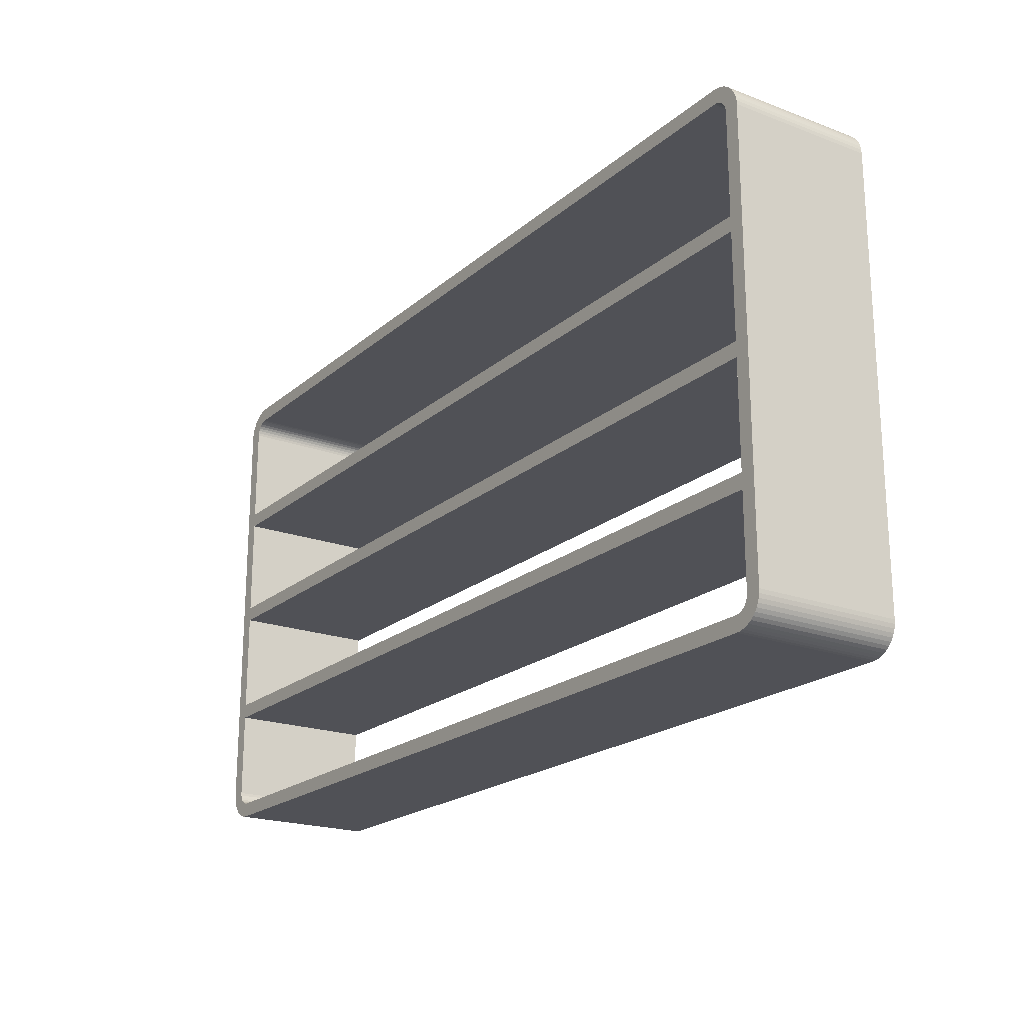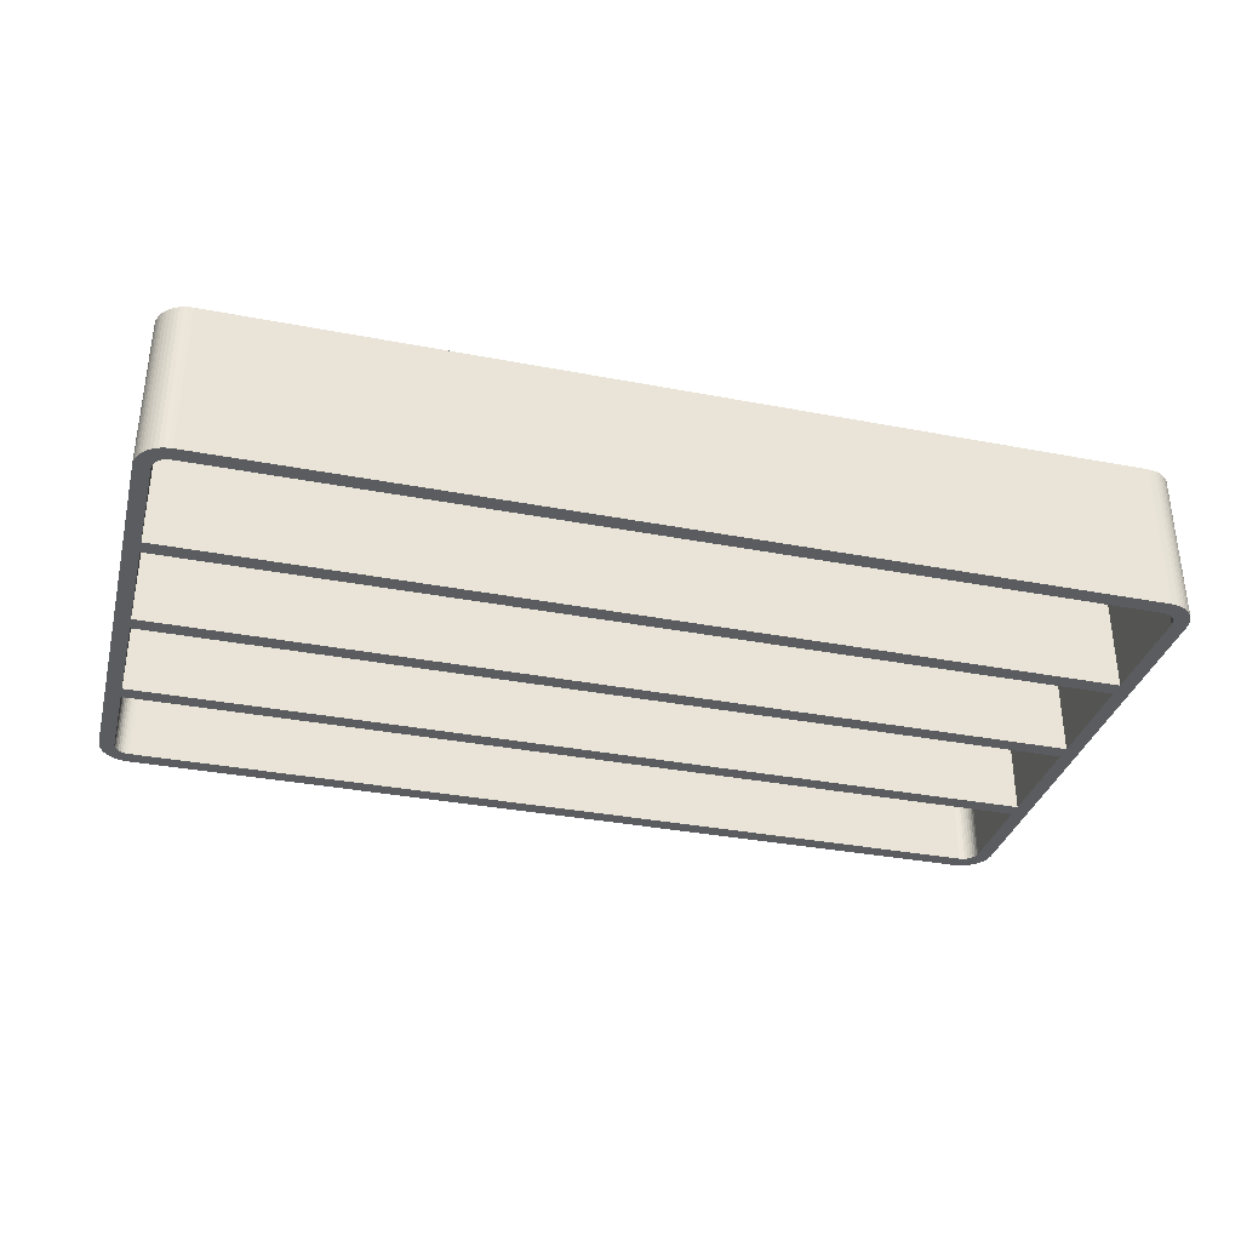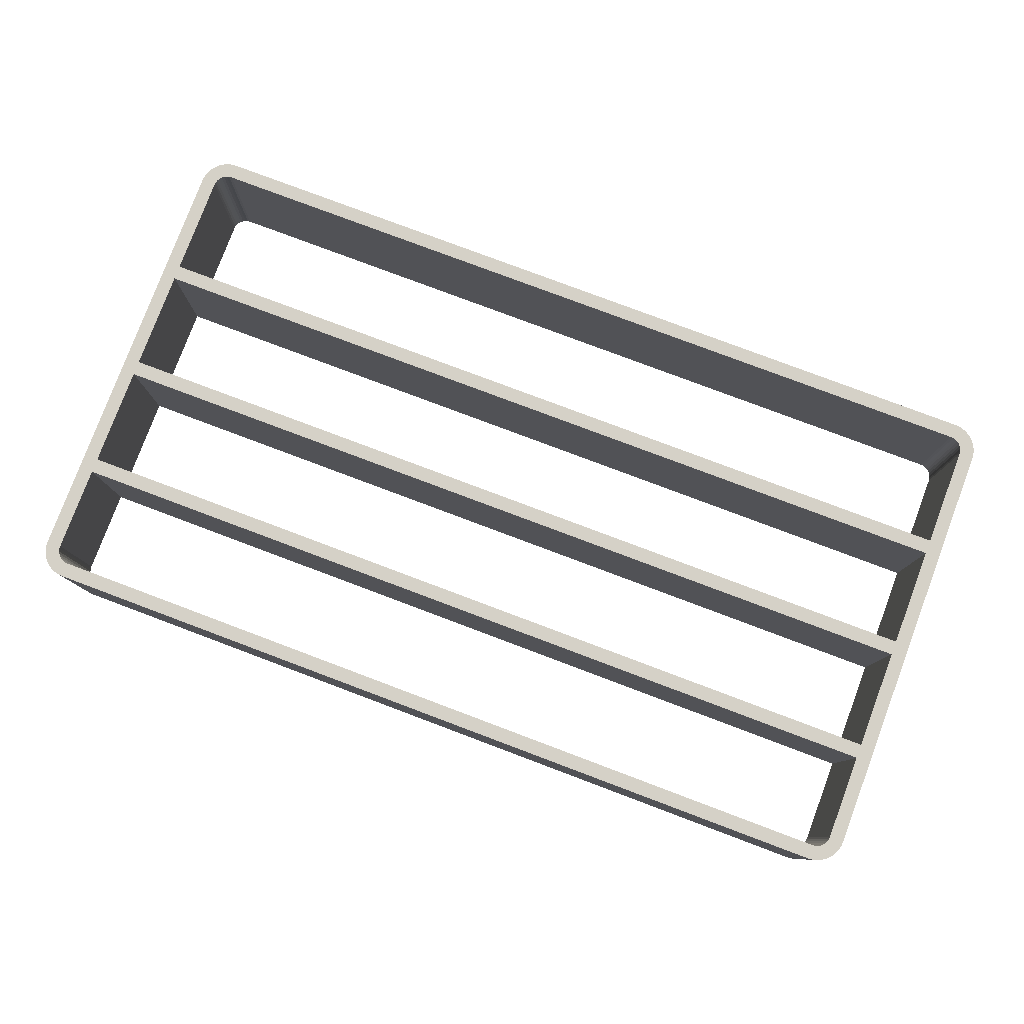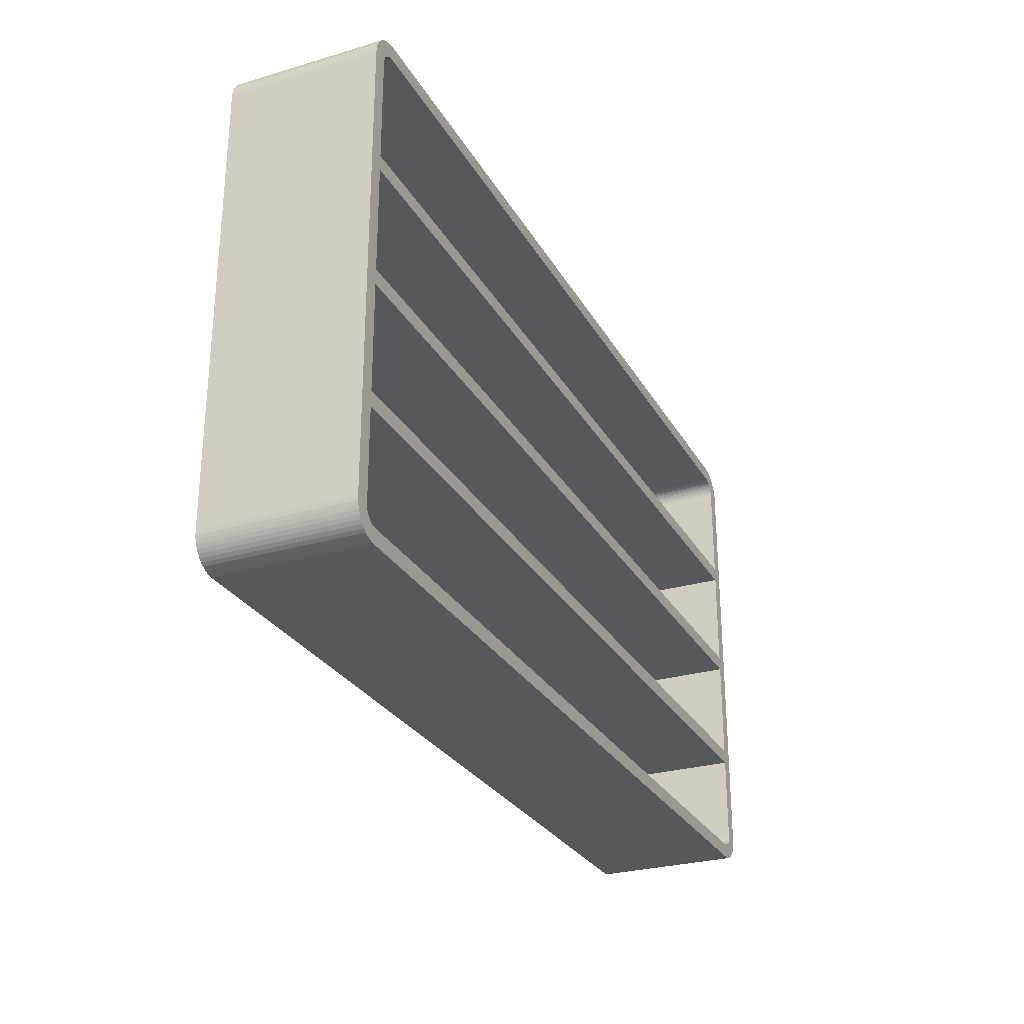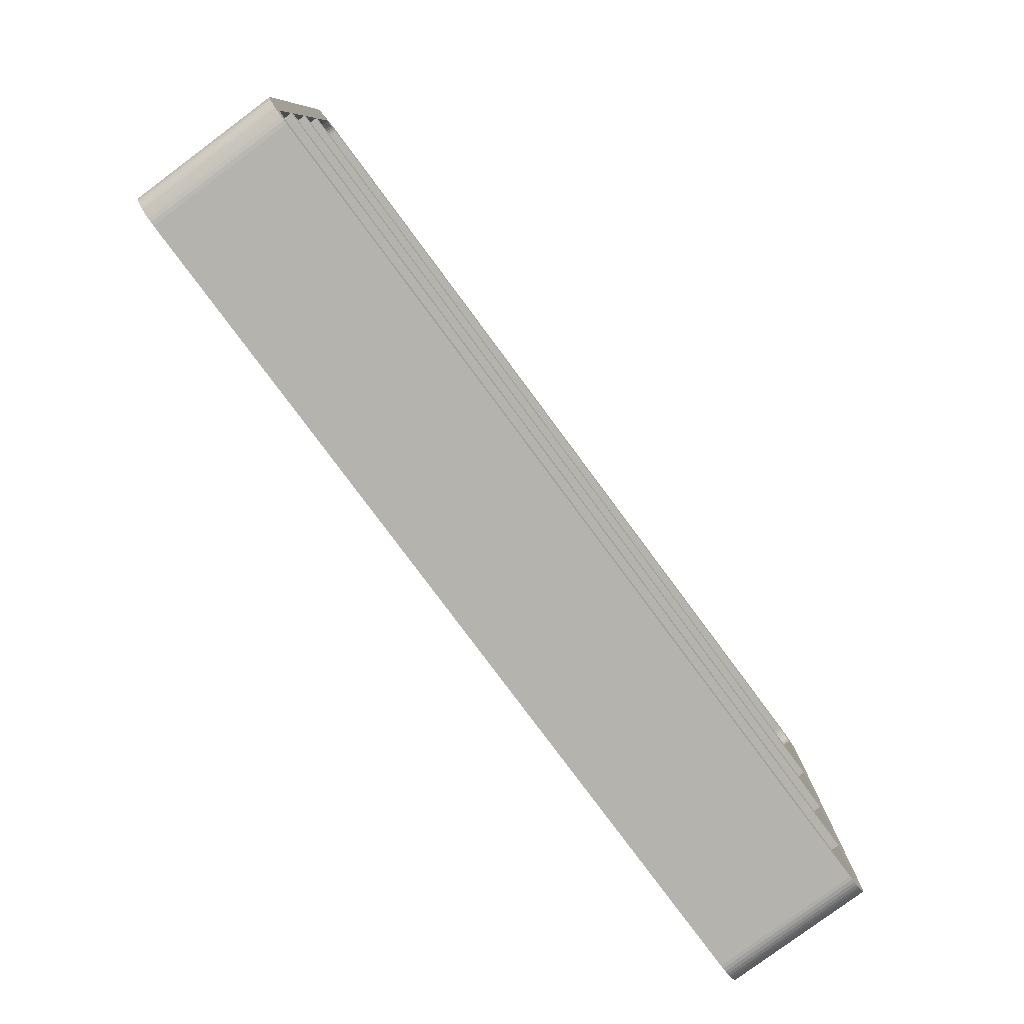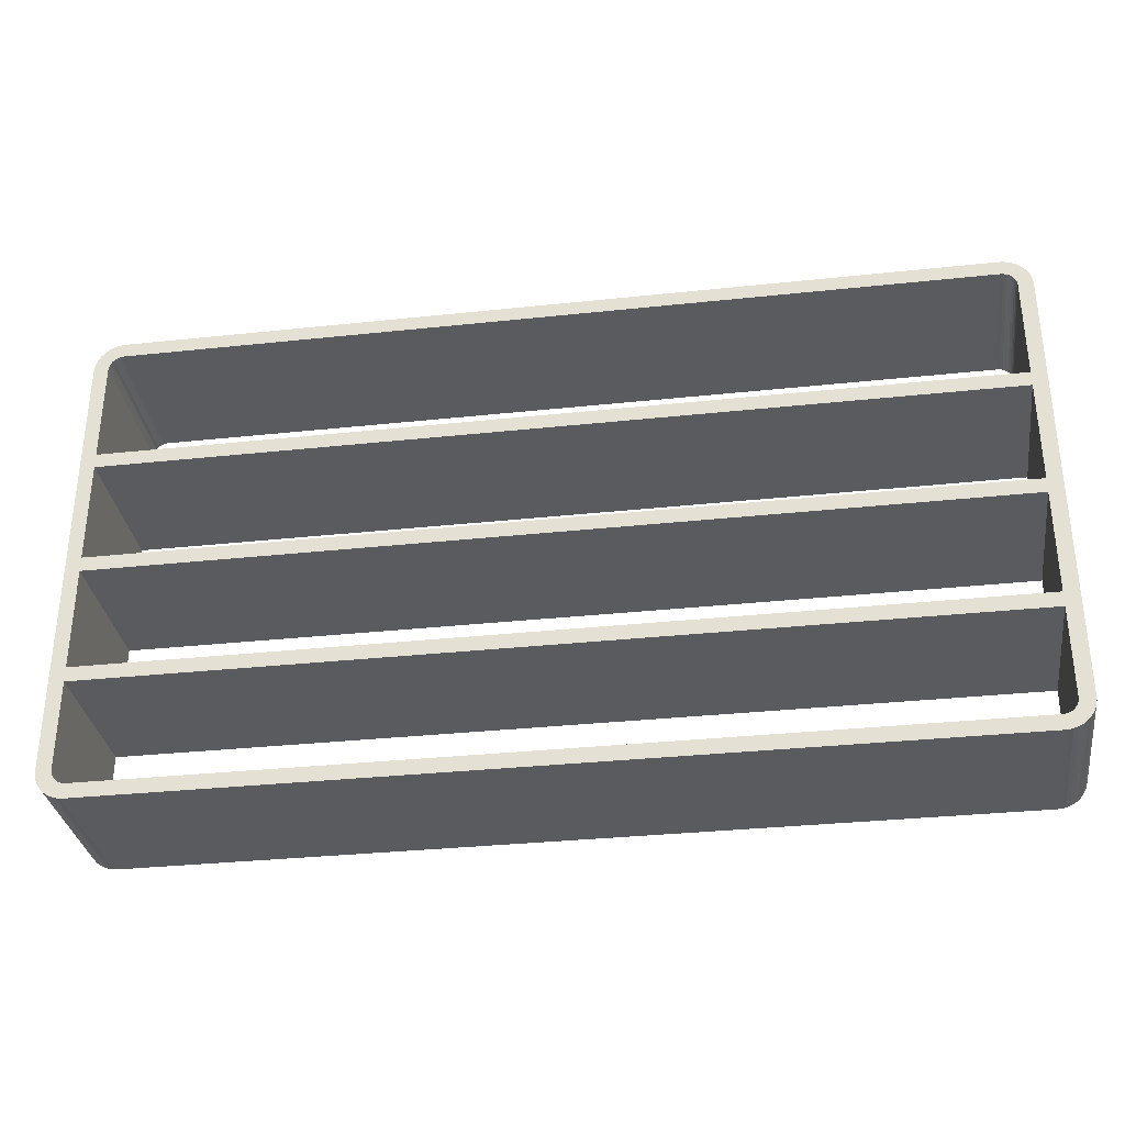
<metadata>
{"format":"obj","ext":"obj","renderer":"f3d","projection":"perspective","resolution":1024,"background":"white","views":[{"elev":-20.5,"azim":-124.1,"up":"+Z"},{"elev":-34.0,"azim":-14.6,"up":"+Y"},{"elev":79.6,"azim":-159.4,"up":"+Y"},{"elev":-27.8,"azim":-65.9,"up":"+Z"},{"elev":-79.9,"azim":-53.4,"up":"+Z"},{"elev":-32.8,"azim":-171.6,"up":"+Z"}]}
</metadata>
<code>
o obj_0
v -72.5 		-12.5 		0
v -72.5 		12.5 		0
v -77.5 		12.5 		5
v -77.5 		-12.5 		5
v -72.5 		-12.5 		0.0001
v 72.5 		-12.5 		2.5
v -72.5 		-12.5 		2.5
v 72.5 		12.5 		2.5
v -72.5 		12.5 		0.0001
v -77.5 		-12.5 		80
v -72.5 		12.5 		2.5
v 75 		-12.5 		20
v 75 		-12.5 		22.5
v -77.5 		12.5 		80
v 75 		-12.5 		40
v 75 		-12.5 		42.5
v 75 		-12.5 		60
v 75 		-12.5 		62.5
v 77.5 		-12.5 		80
v 75 		-12.5 		80
v 75 		-12.5 		5
v 77.5 		-12.5 		5
v 72.53 		-12.5 		85
v 72.53 		-12.5 		85
v 76.83 		-12.5 		82.5
v 73.89 		-12.5 		82.08
v 73.46 		-12.5 		82.31
v 76.47 		-12.5 		83.04
v 72.99 		-12.5 		82.45
v 73.79 		-12.5 		84.83
v 74.41 		-12.5 		84.62
v 72.5 		-12.5 		82.5
v 76.04 		-12.5 		83.54
v -72.5 		-12.5 		82.5
v 75.54 		-12.5 		83.97
v 75 		-12.5 		84.33
v 73.15 		-12.5 		84.96
v -75 		-12.5 		5
v -75 		-12.5 		20
v -75 		-12.5 		22.5
v 74.27 		-12.5 		81.77
v -75 		-12.5 		40
v 74.95 		-12.5 		80.49
v 74.81 		-12.5 		80.96
v -75 		-12.5 		42.5
v -75 		-12.5 		60
v 74.58 		-12.5 		81.39
v -75 		-12.5 		62.5
v -75 		-12.5 		80
v 77.46 		-12.5 		80.65
v 77.33 		-12.5 		81.29
v 77.12 		-12.5 		81.91
v -73.89 		-12.5 		82.08
v 74.95 		-12.5 		4.512
v 77.46 		-12.5 		4.347
v 76.83 		-12.5 		2.5
v 77.12 		-12.5 		3.087
v 77.33 		-12.5 		3.706
v 74.27 		-12.5 		3.232
v 73.89 		-12.5 		2.921
v 73.46 		-12.5 		2.69
v 72.99 		-12.5 		2.548
v 74.81 		-12.5 		4.043
v 74.58 		-12.5 		3.611
v 72.53 		-12.5 		0
v 72.53 		-12.5 		0.0019
v -73.46 		-12.5 		82.31
v 73.15 		-12.5 		0.043
v 73.79 		-12.5 		0.17
v 74.41 		-12.5 		0.381
v 75 		-12.5 		0.67
v 75.54 		-12.5 		1.033
v 76.04 		-12.5 		1.465
v -72.99 		-12.5 		82.45
v 76.47 		-12.5 		1.956
v -76.83 		-12.5 		82.5
v 72.53 		12.5 		0
v -74.27 		-12.5 		81.77
v -74.95 		-12.5 		80.49
v -74.81 		-12.5 		80.96
v -74.58 		-12.5 		81.39
v -77.12 		-12.5 		81.91
v -77.33 		-12.5 		81.29
v -77.46 		-12.5 		80.65
v 75 		12.5 		5
v 74.95 		12.5 		4.512
v -72.5 		-12.5 		85
v 77.46 		12.5 		4.347
v -73.15 		-12.5 		84.96
v 77.5 		12.5 		5
v 77.5 		12.5 		80
v 75 		12.5 		22.5
v 75 		12.5 		20
v -76.47 		-12.5 		83.04
v 77.33 		12.5 		3.706
v 75 		12.5 		42.5
v 75 		12.5 		40
v 77.12 		12.5 		3.087
v 75 		12.5 		62.5
v 75 		12.5 		60
v -74.41 		-12.5 		84.62
v 76.83 		12.5 		2.5
v -73.79 		-12.5 		84.83
v -76.03 		-12.5 		83.54
v 75 		12.5 		80
v 72.53 		12.5 		85
v 72.53 		12.5 		85
v -75 		-12.5 		84.33
v -75.54 		-12.5 		83.97
v 73.89 		12.5 		82.08
v -72.5 		-12.5 		85
v 74.27 		12.5 		3.232
v 73.46 		12.5 		82.31
v 73.89 		12.5 		2.921
v -74.95 		-12.5 		4.512
v 72.99 		12.5 		82.45
v 73.46 		12.5 		2.69
v -77.46 		-12.5 		4.347
v 72.99 		12.5 		2.548
v 73.15 		12.5 		84.96
v 73.79 		12.5 		84.83
v 74.41 		12.5 		84.62
v 75 		12.5 		84.33
v -73.89 		-12.5 		2.921
v 75.54 		12.5 		83.97
v -74.27 		-12.5 		3.232
v 76.04 		12.5 		83.54
v 76.47 		12.5 		83.04
v 76.83 		12.5 		82.5
v 72.5 		12.5 		82.5
v -73.46 		-12.5 		2.69
v 74.27 		12.5 		81.77
v 74.95 		12.5 		80.49
v -72.99 		-12.5 		2.548
v 74.81 		12.5 		80.96
v 74.81 		12.5 		4.043
v 74.58 		12.5 		81.39
v -72.5 		12.5 		85
v -72.5 		12.5 		85
v 77.33 		12.5 		81.29
v 77.46 		12.5 		80.65
v 74.58 		12.5 		3.611
v -74.81 		-12.5 		4.043
v 77.12 		12.5 		81.91
v -74.58 		-12.5 		3.611
v 76.47 		12.5 		1.956
v 74.41 		12.5 		0.381
v 73.79 		12.5 		0.17
v 76.04 		12.5 		1.465
v 73.15 		12.5 		0.043
v 72.53 		12.5 		0.0019
v -74.95 		12.5 		4.512
v -75 		12.5 		5
v 75.54 		12.5 		1.033
v 75 		12.5 		0.67
v -77.46 		12.5 		4.347
v -73.89 		12.5 		2.921
v -74.27 		12.5 		3.232
v -77.33 		-12.5 		3.706
v -77.12 		-12.5 		3.087
v -76.83 		-12.5 		2.5
v -73.46 		12.5 		2.69
v -72.99 		12.5 		2.548
v -74.81 		12.5 		4.043
v -74.58 		12.5 		3.611
v -77.33 		12.5 		3.706
v -77.12 		12.5 		3.087
v -76.83 		12.5 		2.5
v -73.15 		-12.5 		0.043
v -74.41 		-12.5 		0.381
v -73.79 		-12.5 		0.17
v -76.47 		-12.5 		1.956
v -76.03 		-12.5 		1.465
v -75.54 		-12.5 		1.033
v -75 		-12.5 		0.67
v -73.15 		12.5 		0.043
v -73.79 		12.5 		0.17
v -74.41 		12.5 		0.381
v -75 		12.5 		0.67
v -75.54 		12.5 		1.033
v -76.03 		12.5 		1.465
v -76.47 		12.5 		1.956
v -76.47 		12.5 		83.04
v -76.83 		12.5 		82.5
v -73.79 		12.5 		84.83
v -74.41 		12.5 		84.62
v -76.03 		12.5 		83.54
v -73.15 		12.5 		84.96
v -75.54 		12.5 		83.97
v -75 		12.5 		84.33
v -72.5 		12.5 		82.5
v -75 		12.5 		20
v -75 		12.5 		40
v -75 		12.5 		22.5
v -75 		12.5 		60
v -75 		12.5 		42.5
v -75 		12.5 		80
v -75 		12.5 		62.5
v -73.89 		12.5 		82.08
v -73.46 		12.5 		82.31
v -72.99 		12.5 		82.45
v -74.27 		12.5 		81.77
v -74.95 		12.5 		80.49
v -74.81 		12.5 		80.96
v -74.58 		12.5 		81.39
v -77.46 		12.5 		80.65
v -77.33 		12.5 		81.29
v -77.12 		12.5 		81.91
g group_0_16448250
f 7 5 6
f 1 65 5
f 9 8 151
f 11 8 9
f 148 150 119
f 19 20 18
f 19 18 17
f 19 17 16
f 15 13 22
f 13 12 22
f 12 21 22
f 55 22 21
f 16 15 22
f 19 16 22
f 3 4 14
f 10 14 4
f 39 12 13
f 18 46 17
f 32 23 87
f 23 24 87
f 33 35 41
f 26 41 35
f 35 36 26
f 27 26 36
f 36 31 27
f 31 30 27
f 29 27 30
f 30 37 29
f 32 29 37
f 32 37 23
f 111 87 24
f 38 39 4
f 4 118 38
f 40 42 4
f 4 39 40
f 13 40 39
f 46 10 45
f 19 50 20
f 4 42 45
f 42 15 45
f 16 45 15
f 43 20 50
f 83 84 79
f 48 49 10
f 184 76 94
f 4 45 10
f 48 10 46
f 18 48 46
f 47 44 25
f 52 25 44
f 28 47 25
f 51 52 44
f 28 33 41
f 41 47 28
f 44 43 51
f 50 51 43
f 21 54 55
f 63 58 54
f 57 58 63
f 55 54 58
f 6 5 66
f 66 5 65
f 189 109 108
f 89 103 74
f 74 34 89
f 60 61 71
f 71 72 60
f 70 71 61
f 59 60 72
f 69 70 61
f 73 59 72
f 56 64 75
f 57 63 56
f 73 75 59
f 64 56 63
f 59 75 64
f 61 62 69
f 68 69 62
f 62 6 68
f 66 68 6
f 87 89 34
f 67 108 53
f 82 83 80
f 81 76 80
f 79 80 83
f 78 94 81
f 53 109 78
f 82 80 76
f 49 79 84
f 10 49 84
f 65 1 77
f 2 77 1
f 3 156 4
f 91 19 22
f 22 90 91
f 80 204 81
f 93 90 85
f 90 88 85
f 90 93 92
f 90 92 97
f 90 97 96
f 100 91 96
f 99 91 100
f 105 91 99
f 105 133 141
f 90 96 91
f 81 205 78
f 108 67 101
f 103 101 67
f 67 74 103
f 109 53 108
f 104 78 109
f 94 78 104
f 76 81 94
f 82 207 83
f 34 32 87
f 113 123 110
f 116 130 120
f 89 87 139
f 14 10 206
f 115 38 118
f 109 189 104
f 123 113 122
f 122 113 121
f 120 121 116
f 125 110 123
f 116 121 113
f 127 132 125
f 128 132 127
f 129 137 128
f 107 120 130
f 191 139 130
f 207 206 83
f 135 140 133
f 35 125 36
f 137 129 135
f 140 141 133
f 170 171 131
f 118 159 115
f 91 105 141
f 132 128 137
f 110 125 132
f 129 144 135
f 140 135 144
f 88 86 85
f 143 115 159
f 145 143 161
f 136 86 95
f 199 200 53
f 102 146 142
f 112 142 146
f 146 149 112
f 142 136 102
f 114 155 117
f 147 148 117
f 119 117 148
f 138 139 111
f 88 95 86
f 78 202 53
f 2 9 77
f 111 139 87
f 80 79 204
f 149 154 112
f 114 112 154
f 155 114 154
f 8 119 150
f 151 8 150
f 151 77 9
f 147 117 155
f 98 102 136
f 95 98 136
f 126 145 172
f 161 172 145
f 173 174 126
f 205 81 204
f 13 92 194
f 159 160 143
f 161 143 160
f 12 39 93
f 194 92 93
f 12 93 85
f 12 85 21
f 22 88 90
f 15 97 92
f 15 92 13
f 17 100 96
f 17 96 16
f 15 42 97
f 196 45 96
f 105 99 20
f 99 18 20
f 193 196 97
f 96 97 196
f 195 100 46
f 17 46 100
f 195 99 100
f 7 6 11
f 6 8 11
f 88 55 58
f 169 5 7
f 134 131 171
f 124 126 174
f 171 169 134
f 7 134 169
f 191 34 74
f 131 124 175
f 174 175 124
f 170 131 175
f 173 126 172
f 9 176 11
f 177 163 176
f 116 29 130
f 36 123 122
f 113 27 116
f 41 110 132
f 112 59 142
f 35 127 125
f 105 20 133
f 125 123 36
f 147 70 148
f 135 44 47
f 149 146 73
f 132 47 41
f 67 53 200
f 169 177 176
f 135 47 137
f 74 67 200
f 9 5 176
f 137 47 132
f 141 19 91
f 51 50 140
f 197 79 49
f 85 86 54
f 25 129 128
f 54 86 63
f 136 63 86
f 85 54 21
f 7 11 163
f 84 206 10
f 95 58 98
f 127 33 28
f 127 28 128
f 83 206 84
f 145 165 164
f 58 57 98
f 178 170 179
f 111 106 138
f 24 106 111
f 165 145 158
f 88 58 95
f 57 102 98
f 107 106 23
f 107 23 120
f 182 181 173
f 112 114 59
f 173 181 180
f 27 113 110
f 118 4 156
f 6 62 8
f 119 8 62
f 117 119 62
f 175 180 179
f 166 159 156
f 116 27 29
f 126 157 158
f 63 136 142
f 32 130 29
f 131 162 157
f 176 5 169
f 127 35 33
f 182 172 168
f 163 134 7
f 101 103 186
f 185 186 103
f 183 94 187
f 191 130 34
f 32 34 130
f 143 145 164
f 89 188 103
f 185 103 188
f 145 126 158
f 20 43 133
f 89 139 188
f 68 150 148
f 167 160 166
f 159 166 160
f 44 135 43
f 133 43 135
f 130 139 107
f 104 189 187
f 161 160 168
f 167 168 160
f 68 151 150
f 192 153 3
f 101 186 108
f 190 108 186
f 118 156 159
f 193 194 3
f 149 72 154
f 3 194 192
f 93 192 194
f 115 152 38
f 153 38 152
f 51 140 52
f 144 52 140
f 190 189 108
f 3 14 196
f 155 71 147
f 143 164 115
f 152 115 164
f 129 52 144
f 3 196 193
f 161 168 172
f 94 183 184
f 155 154 71
f 72 71 154
f 141 50 19
f 14 197 198
f 182 173 172
f 195 196 14
f 14 198 195
f 195 198 99
f 141 140 50
f 157 126 124
f 104 187 94
f 25 52 129
f 124 131 157
f 175 179 170
f 134 163 131
f 162 131 163
f 202 205 183
f 183 187 202
f 187 189 202
f 128 28 25
f 177 171 170
f 177 170 178
f 31 122 30
f 121 30 122
f 199 202 189
f 169 171 177
f 121 120 30
f 37 30 120
f 106 24 23
f 23 37 120
f 14 206 197
f 203 197 206
f 41 26 110
f 26 27 110
f 204 203 207
f 206 207 203
f 207 208 204
f 208 184 204
f 184 183 205
f 205 204 184
f 180 174 173
f 31 36 122
f 139 191 188
f 189 190 199
f 200 199 190
f 190 186 200
f 186 185 200
f 201 200 185
f 188 201 185
f 201 188 191
f 138 106 139
f 106 107 139
f 175 174 180
f 63 142 64
f 168 167 164
f 167 166 164
f 153 152 156
f 153 156 3
f 64 142 59
f 178 179 162
f 163 177 162
f 162 179 157
f 11 176 163
f 178 162 177
f 182 168 165
f 9 2 1
f 5 9 1
f 165 158 182
f 181 182 158
f 181 158 180
f 180 157 179
f 157 180 158
f 156 152 166
f 164 165 168
f 152 164 166
f 153 192 38
f 39 38 192
f 39 192 93
f 193 42 40
f 193 40 194
f 149 73 72
f 194 40 13
f 193 97 42
f 195 46 45
f 195 45 196
f 16 96 45
f 88 22 55
f 48 198 197
f 49 48 197
f 99 198 48
f 99 48 18
f 102 57 56
f 75 146 56
f 59 114 60
f 60 114 117
f 60 117 61
f 74 200 201
f 61 117 62
f 74 201 191
f 199 53 202
f 79 197 203
f 79 203 204
f 202 78 205
f 102 56 146
f 82 208 207
f 69 148 70
f 82 184 208
f 75 73 146
f 69 68 148
f 151 66 65
f 77 151 65
f 68 66 151
f 82 76 184
f 147 71 70

</code>
